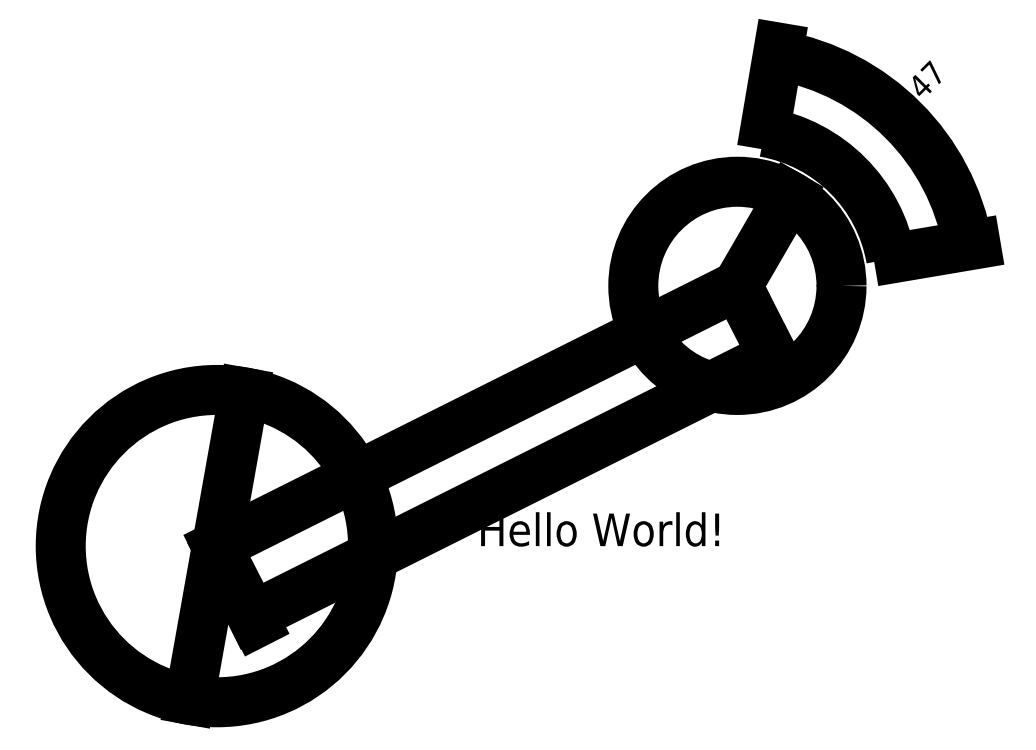
<metadata>
{"format":"dxf","ext":"dxf","renderer":"ezdxf+matplotlib","layout":"modelspace","background":"white","min_lineweight":24,"dpi":150}
</metadata>
<code>
0
SECTION
2
ENTITIES
0
CIRCLE
8
0
39
0
10
6
20
4
30
0
40
1.2
0
ARC
8
0
39
0
10
10
20
6
30
0
40
1.2
50
10
51
80
0
LINE
8
0
39
0
10
6
20
4
30
0
11
10
21
6
31
0
0
CIRCLE
8
0
39
0
10
10
20
6
30
0
40
0.8
0
DIMENSION
8
0
2
*D1
10
5.79
20
2.82
30
0
11
6
21
4
31
0
70
3
3
GENERIC
15
6.21
25
5.18
35
0
40
0
0
DIMENSION
8
0
2
*D2
10
10.31
20
7.77
30
0
11
10.62
21
7.69
31
0
70
5
3
CUSTOM
13
11.18
23
6.21
33
0
14
10.21
24
7.18
34
0
15
10
25
6
35
0
0
DIMENSION
8
0
2
*D3
10
6.27
20
3.46
30
0
11
8.27
21
4.46
31
0
70
33
3
CUSTOM
13
6
23
4
33
0
14
10
24
6
34
0
50
26.57
0
DIMENSION
8
0
2
*D4
10
10
20
6
30
0
11
10.2
21
6.35
31
0
70
4
3
GENERIC
15
10.4
25
6.69
35
0
40
0
0
INSERT
8
0
2
Blk1
10
0
20
0
30
0
41
1
42
1
50
0
0
ENDSEC
0
EOF

</code>
